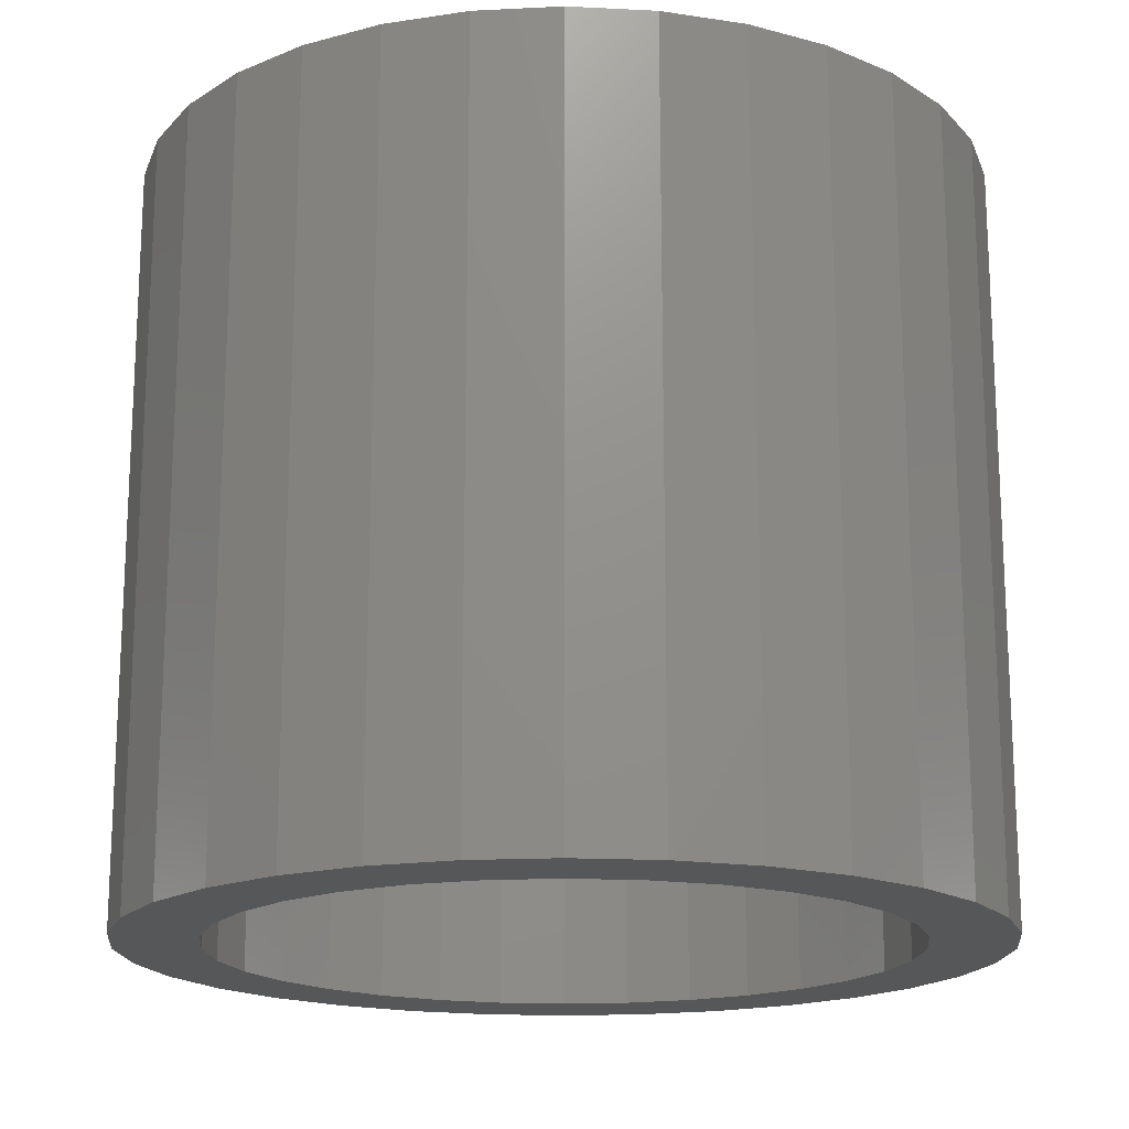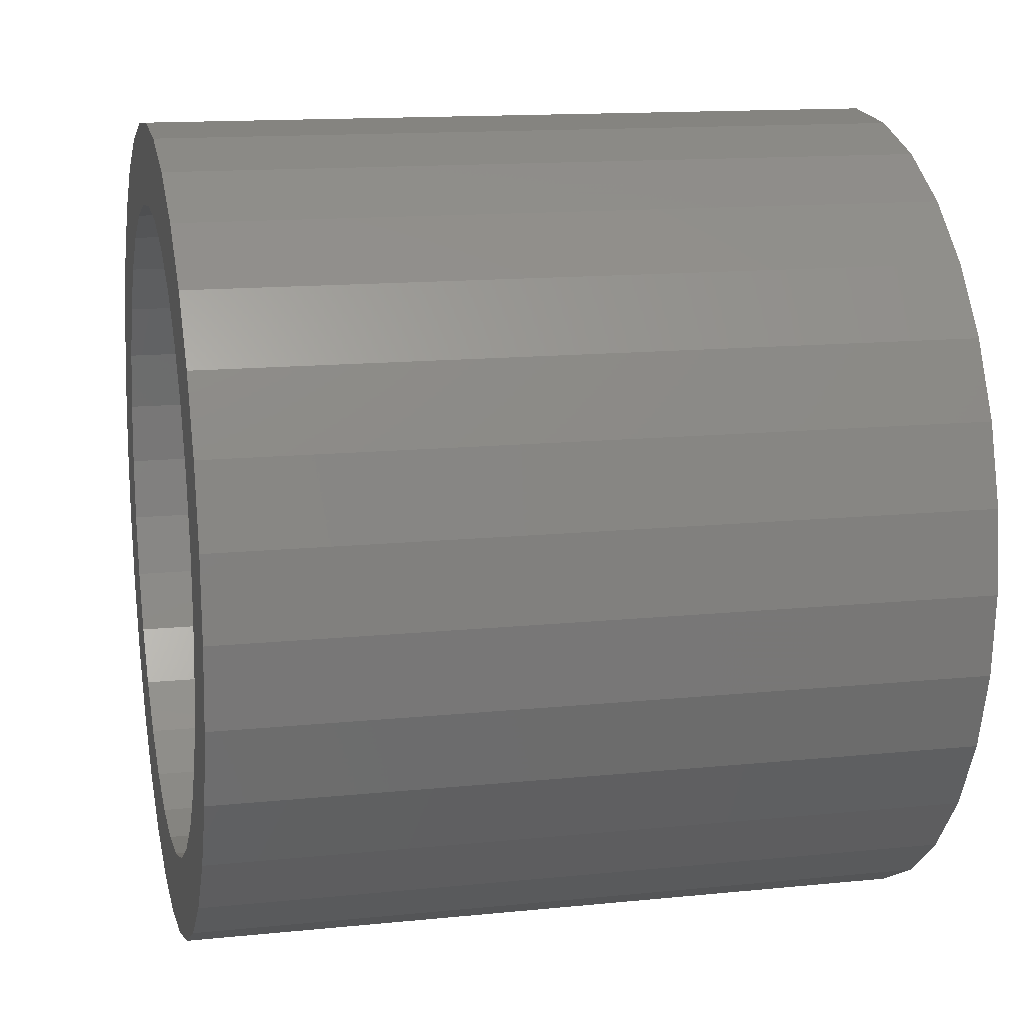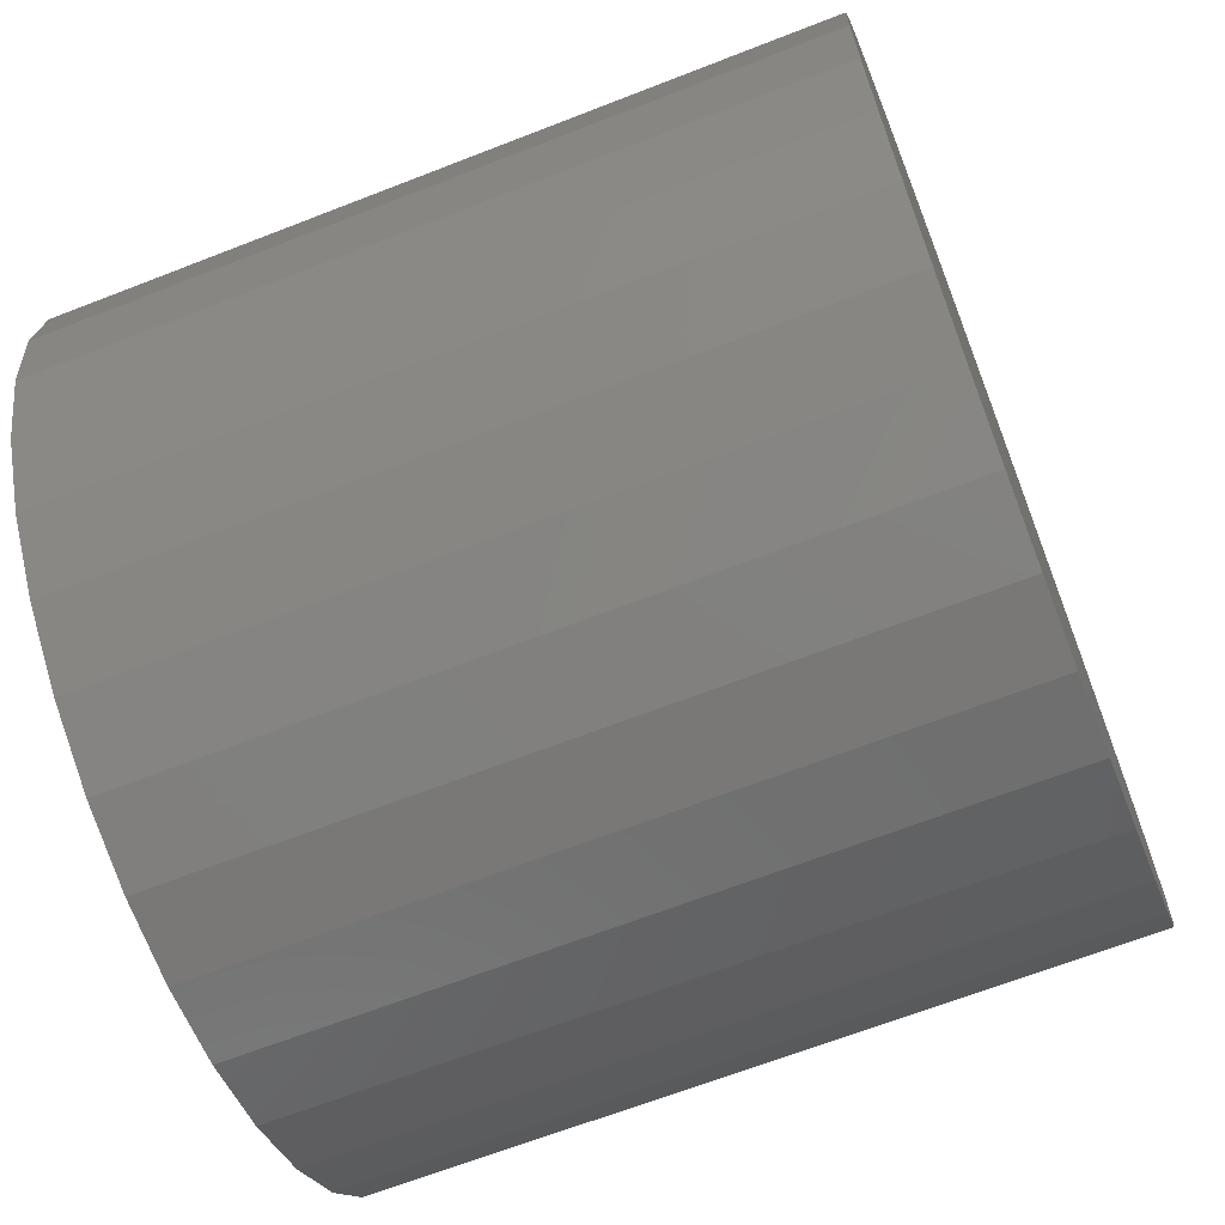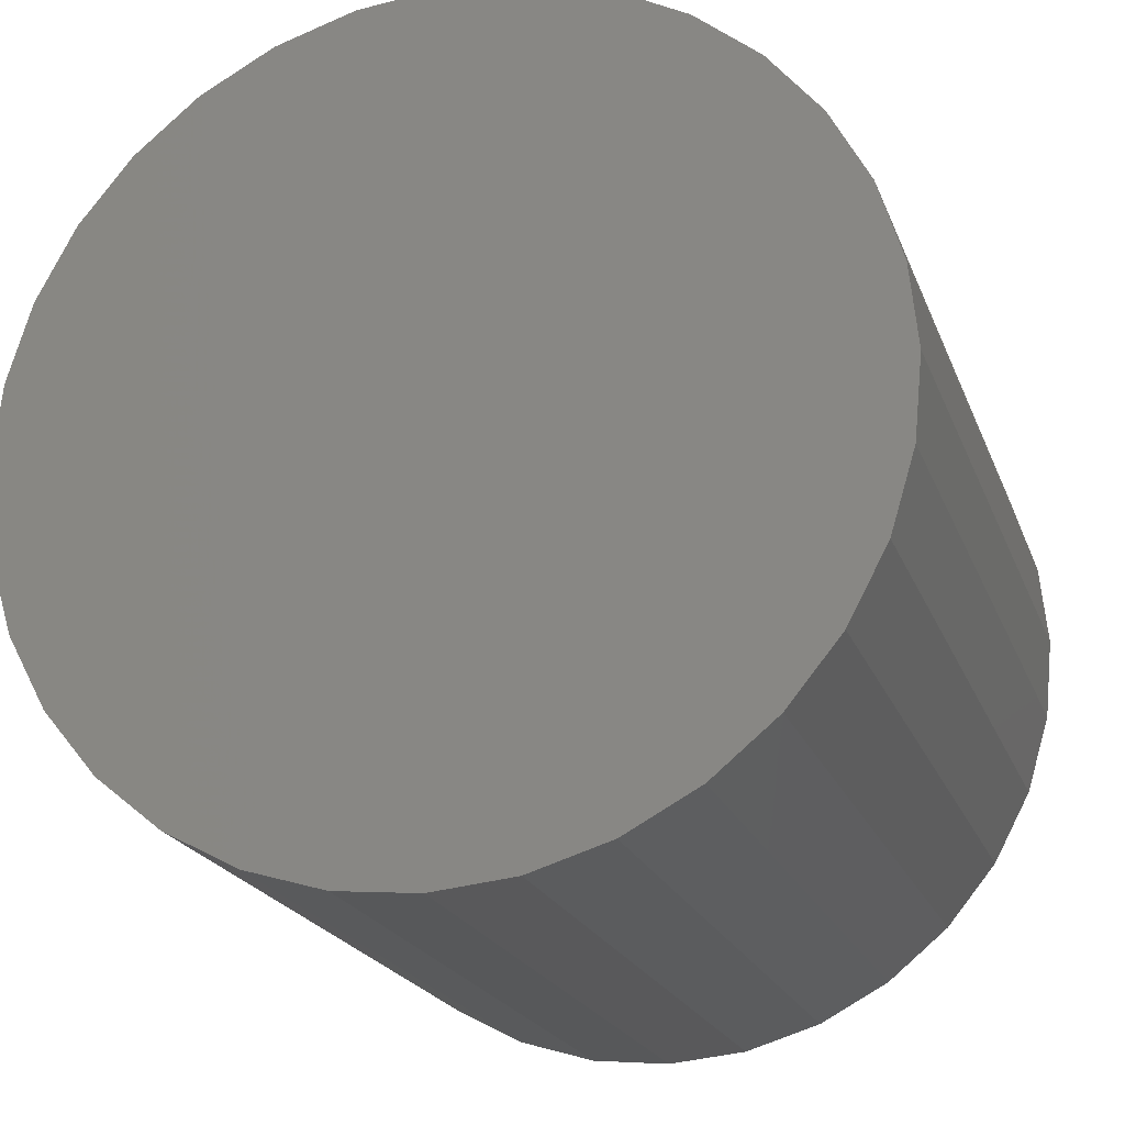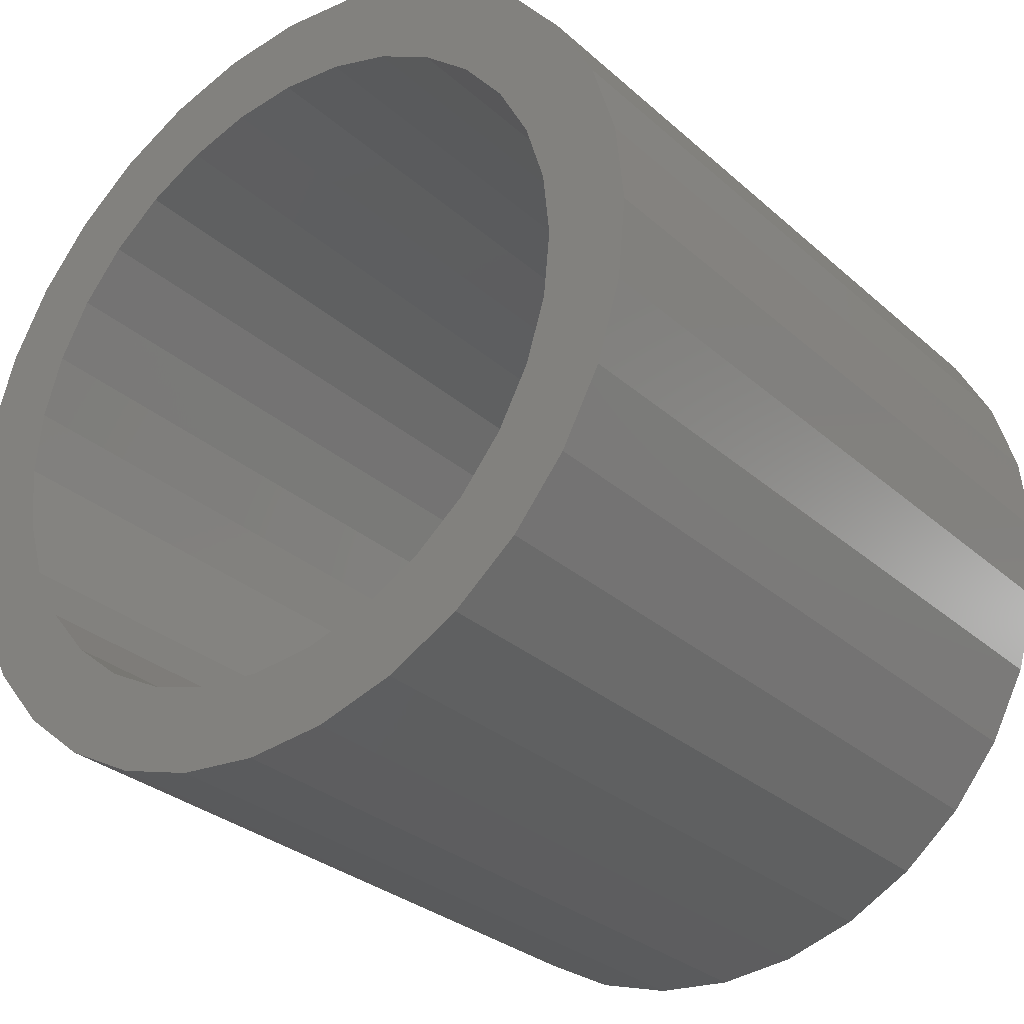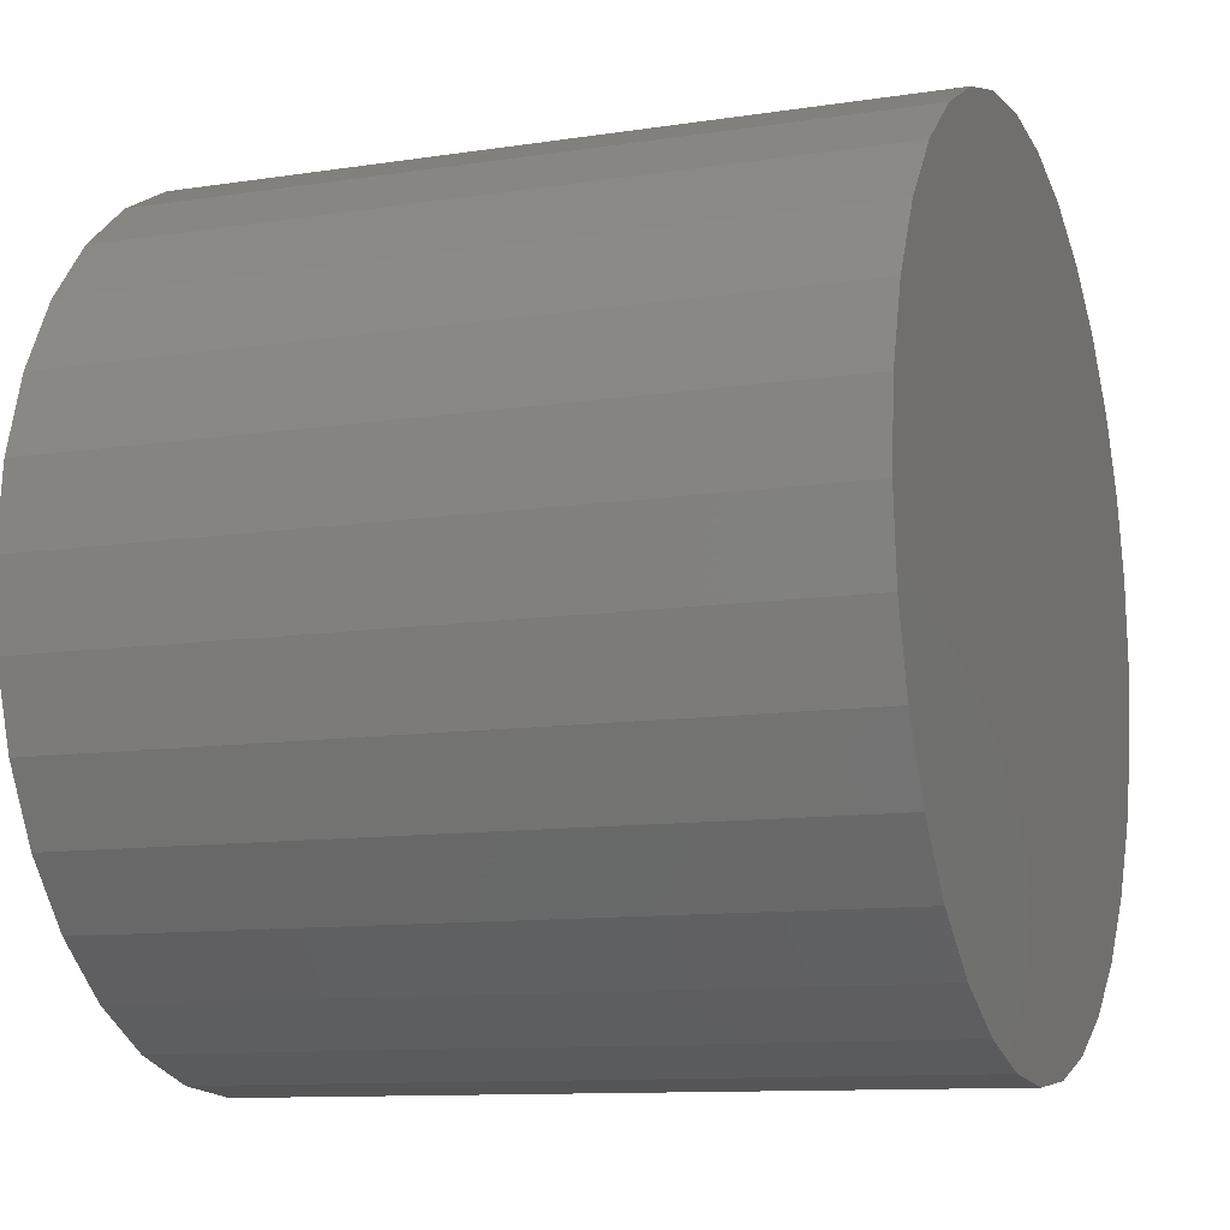
<metadata>
{"format":"stl","ext":"stl","renderer":"f3d","projection":"perspective","resolution":1024,"background":"white","views":[{"elev":72.5,"azim":-90.0,"up":"+Y"},{"elev":13.9,"azim":-12.8,"up":"+Y"},{"elev":-66.3,"azim":21.4,"up":"+Y"},{"elev":-21.0,"azim":107.2,"up":"+Z"},{"elev":-29.9,"azim":-51.8,"up":"+Y"},{"elev":-10.8,"azim":20.9,"up":"+Z"}]}
</metadata>
<code>
# stl→obj: 128 verts, 252 faces
v -8.963e-18 0.6638 0.03721
v -9.088e-18 0.6712 0.03946
v -9.13e-18 0.6789 0.04021
v -8.488e-18 0.651 0.02865
v -8.563e-18 0.6668 0.02999
v -8.4e-18 0.6614 0.02707
v -8.156e-18 0.6461 0.02267
v -8.182e-18 0.6566 0.02313
v -7.915e-18 0.6526 0.01833
v -7.777e-18 0.6425 0.01585
v -7.611e-18 0.6497 0.01286
v -7.366e-18 0.6402 0.008441
v -7.282e-18 0.6479 0.006917
v -6.511e-18 0.6402 -0.006961
v -6.596e-18 0.6479 -0.005437
v -6.266e-18 0.6497 -0.01138
v -6.1e-18 0.6425 -0.01437
v -5.962e-18 0.6526 -0.01685
v -5.722e-18 0.6461 -0.02119
v -5.696e-18 0.6566 -0.02165
v -5.389e-18 0.651 -0.02717
v -5.478e-18 0.6614 -0.02559
v -5.315e-18 0.6668 -0.02851
v -8.4e-18 0.6965 0.02707
v -8.563e-18 0.6911 0.02999
v -8.488e-18 0.7069 0.02865
v -8.182e-18 0.7013 0.02313
v -8.156e-18 0.7118 0.02267
v -7.915e-18 0.7053 0.01833
v -7.777e-18 0.7154 0.01585
v -7.611e-18 0.7082 0.01286
v -7.366e-18 0.7177 0.008441
v -7.282e-18 0.71 0.006917
v -6.939e-18 0.7106 0.0007401
v -6.266e-18 0.7082 -0.01138
v -6.596e-18 0.71 -0.005437
v -6.511e-18 0.7177 -0.006961
v -6.1e-18 0.7154 -0.01437
v -5.962e-18 0.7053 -0.01685
v -5.722e-18 0.7118 -0.02119
v -5.696e-18 0.7013 -0.02165
v -5.478e-18 0.6965 -0.02559
v -5.389e-18 0.7069 -0.02717
v -5.315e-18 0.6911 -0.02851
v -5.117e-18 0.7009 -0.03208
v -5.215e-18 0.6851 -0.03031
v -4.79e-18 0.6866 -0.03798
v -4.748e-18 0.6789 -0.03873
v -4.914e-18 0.6941 -0.03573
v -6.939e-18 0.7184 0.0007401
v -6.939e-18 0.6395 0.0007401
v -6.939e-18 0.6473 0.0007401
v -8.761e-18 0.657 0.03356
v -8.696e-18 0.6789 0.0324
v -8.663e-18 0.6728 0.03179
v -5.181e-18 0.6789 -0.03092
v -4.79e-18 0.6712 -0.03798
v -4.914e-18 0.6638 -0.03573
v -5.117e-18 0.657 -0.03208
v -5.215e-18 0.6728 -0.03031
v -8.761e-18 0.7009 0.03356
v -8.663e-18 0.6851 0.03179
v -9.088e-18 0.6866 0.03946
v -8.963e-18 0.6941 0.03721
v 0.0625 0.6851 -0.03031
v 0.0625 0.6911 -0.02851
v 0.0625 0.6965 -0.02559
v 0.0625 0.7013 -0.02165
v 0.0625 0.7053 -0.01685
v 0.0625 0.7082 -0.01138
v 0.0625 0.71 -0.005437
v 0.0625 0.7106 0.0007401
v 0.0625 0.6789 -0.03092
v 0.0625 0.6728 -0.03031
v 0.0625 0.6668 -0.02851
v 0.0625 0.6614 -0.02559
v 0.0625 0.6566 -0.02165
v 0.0625 0.6526 -0.01685
v 0.0625 0.6497 -0.01138
v 0.0625 0.6479 -0.005437
v 0.0625 0.6473 0.0007401
v 0.0625 0.6728 0.03179
v 0.0625 0.6668 0.02999
v 0.0625 0.6614 0.02707
v 0.0625 0.6566 0.02313
v 0.0625 0.6526 0.01833
v 0.0625 0.6497 0.01286
v 0.0625 0.6479 0.006917
v 0.0625 0.6789 0.0324
v 0.0625 0.6851 0.03179
v 0.0625 0.6911 0.02999
v 0.0625 0.6965 0.02707
v 0.0625 0.7013 0.02313
v 0.0625 0.7053 0.01833
v 0.0625 0.7082 0.01286
v 0.0625 0.71 0.006917
v 0.07031 0.6789 0.04021
v 0.07031 0.6712 0.03946
v 0.07031 0.6638 0.03721
v 0.07031 0.6866 0.03946
v 0.07031 0.6941 0.03721
v 0.07031 0.657 0.03356
v 0.07031 0.7009 0.03356
v 0.07031 0.651 0.02865
v 0.07031 0.7069 0.02865
v 0.07031 0.6461 0.02267
v 0.07031 0.7118 0.02267
v 0.07031 0.6425 0.01585
v 0.07031 0.7154 0.01585
v 0.07031 0.6402 0.008441
v 0.07031 0.7177 0.008441
v 0.07031 0.7177 -0.006961
v 0.07031 0.6425 -0.01437
v 0.07031 0.7154 -0.01437
v 0.07031 0.6461 -0.02119
v 0.07031 0.7118 -0.02119
v 0.07031 0.651 -0.02717
v 0.07031 0.7069 -0.02717
v 0.07031 0.657 -0.03208
v 0.07031 0.7009 -0.03208
v 0.07031 0.6638 -0.03573
v 0.07031 0.6941 -0.03573
v 0.07031 0.6712 -0.03798
v 0.07031 0.6789 -0.03873
v 0.07031 0.6866 -0.03798
v 0.07031 0.7184 0.0007401
v 0.07031 0.6395 0.0007401
v 0.07031 0.6402 -0.006961
f 1 2 3
f 4 5 6
f 6 7 4
f 8 7 6
f 7 8 9
f 9 10 7
f 10 9 11
f 11 12 10
f 13 12 11
f 14 15 16
f 16 17 14
f 18 17 16
f 19 17 18
f 20 19 18
f 21 19 20
f 21 20 22
f 23 21 22
f 24 25 26
f 27 24 26
f 28 27 26
f 29 27 28
f 30 29 28
f 31 29 30
f 32 31 30
f 32 33 31
f 33 32 34
f 35 36 37
f 38 35 37
f 38 39 35
f 39 38 40
f 41 39 40
f 42 41 40
f 43 42 40
f 43 44 42
f 44 43 45
f 46 44 45
f 47 48 49
f 50 37 36
f 50 36 34
f 50 34 32
f 51 12 13
f 51 13 52
f 51 52 15
f 51 15 14
f 53 1 54
f 53 54 55
f 53 55 5
f 53 5 4
f 56 46 45
f 56 45 49
f 56 49 48
f 56 48 57
f 56 57 58
f 56 58 59
f 59 21 23
f 59 23 60
f 59 60 56
f 61 26 25
f 61 25 62
f 61 62 54
f 54 1 3
f 54 3 63
f 54 63 64
f 54 64 61
f 56 65 46
f 46 65 66
f 46 66 44
f 44 66 67
f 44 67 42
f 42 67 68
f 42 68 41
f 41 68 69
f 41 69 39
f 39 69 70
f 39 70 35
f 35 70 71
f 35 71 36
f 36 71 72
f 36 72 34
f 65 56 73
f 73 56 60
f 73 60 74
f 74 60 23
f 74 23 75
f 75 23 22
f 75 22 76
f 76 22 20
f 76 20 77
f 77 20 18
f 77 18 78
f 78 18 16
f 78 16 79
f 79 16 15
f 79 15 80
f 80 15 52
f 80 52 81
f 54 82 55
f 55 82 83
f 55 83 5
f 5 83 84
f 5 84 6
f 6 84 85
f 6 85 8
f 8 85 86
f 8 86 9
f 9 86 87
f 9 87 11
f 11 87 88
f 11 88 13
f 13 88 81
f 13 81 52
f 82 54 89
f 89 54 62
f 89 62 90
f 90 62 25
f 90 25 91
f 91 25 24
f 91 24 92
f 92 24 27
f 92 27 93
f 93 27 29
f 93 29 94
f 94 29 31
f 94 31 95
f 95 31 33
f 95 33 96
f 96 33 34
f 96 34 72
f 83 82 89
f 83 89 90
f 91 83 90
f 84 83 91
f 92 84 91
f 85 84 92
f 93 85 92
f 86 85 93
f 94 86 93
f 87 86 94
f 95 87 94
f 88 87 95
f 96 88 95
f 70 79 71
f 78 79 70
f 69 78 70
f 77 78 69
f 68 77 69
f 76 77 68
f 67 76 68
f 75 76 67
f 66 75 67
f 74 75 66
f 73 74 66
f 65 73 66
f 79 80 71
f 71 80 81
f 71 81 72
f 72 81 88
f 72 88 96
f 97 98 99
f 100 97 99
f 100 99 101
f 101 99 102
f 101 102 103
f 103 102 104
f 103 104 105
f 105 104 106
f 105 106 107
f 107 106 108
f 107 108 109
f 109 108 110
f 109 110 111
f 112 113 114
f 114 113 115
f 114 115 116
f 116 115 117
f 116 117 118
f 118 117 119
f 118 119 120
f 120 119 121
f 120 121 122
f 122 121 123
f 122 123 124
f 122 124 125
f 111 110 126
f 126 110 127
f 126 127 112
f 112 127 128
f 112 128 113
f 50 126 37
f 37 126 112
f 37 112 38
f 38 112 114
f 38 114 40
f 40 114 116
f 40 116 43
f 43 116 118
f 43 118 45
f 45 118 120
f 45 120 49
f 49 120 122
f 49 122 47
f 47 122 125
f 47 125 48
f 48 125 124
f 48 124 57
f 57 124 123
f 57 123 58
f 58 123 121
f 58 121 59
f 59 121 119
f 59 119 21
f 21 119 117
f 21 117 19
f 19 117 115
f 19 115 17
f 17 115 113
f 17 113 14
f 14 113 128
f 14 128 51
f 51 128 127
f 51 127 12
f 12 127 110
f 12 110 10
f 10 110 108
f 10 108 7
f 7 108 106
f 7 106 4
f 4 106 104
f 4 104 53
f 53 104 102
f 53 102 1
f 1 102 99
f 1 99 2
f 2 99 98
f 2 98 3
f 3 98 97
f 3 97 63
f 63 97 100
f 63 100 64
f 64 100 101
f 64 101 61
f 61 101 103
f 61 103 26
f 26 103 105
f 26 105 28
f 28 105 107
f 28 107 30
f 30 107 109
f 30 109 32
f 32 109 111
f 32 111 50
f 50 111 126

</code>
